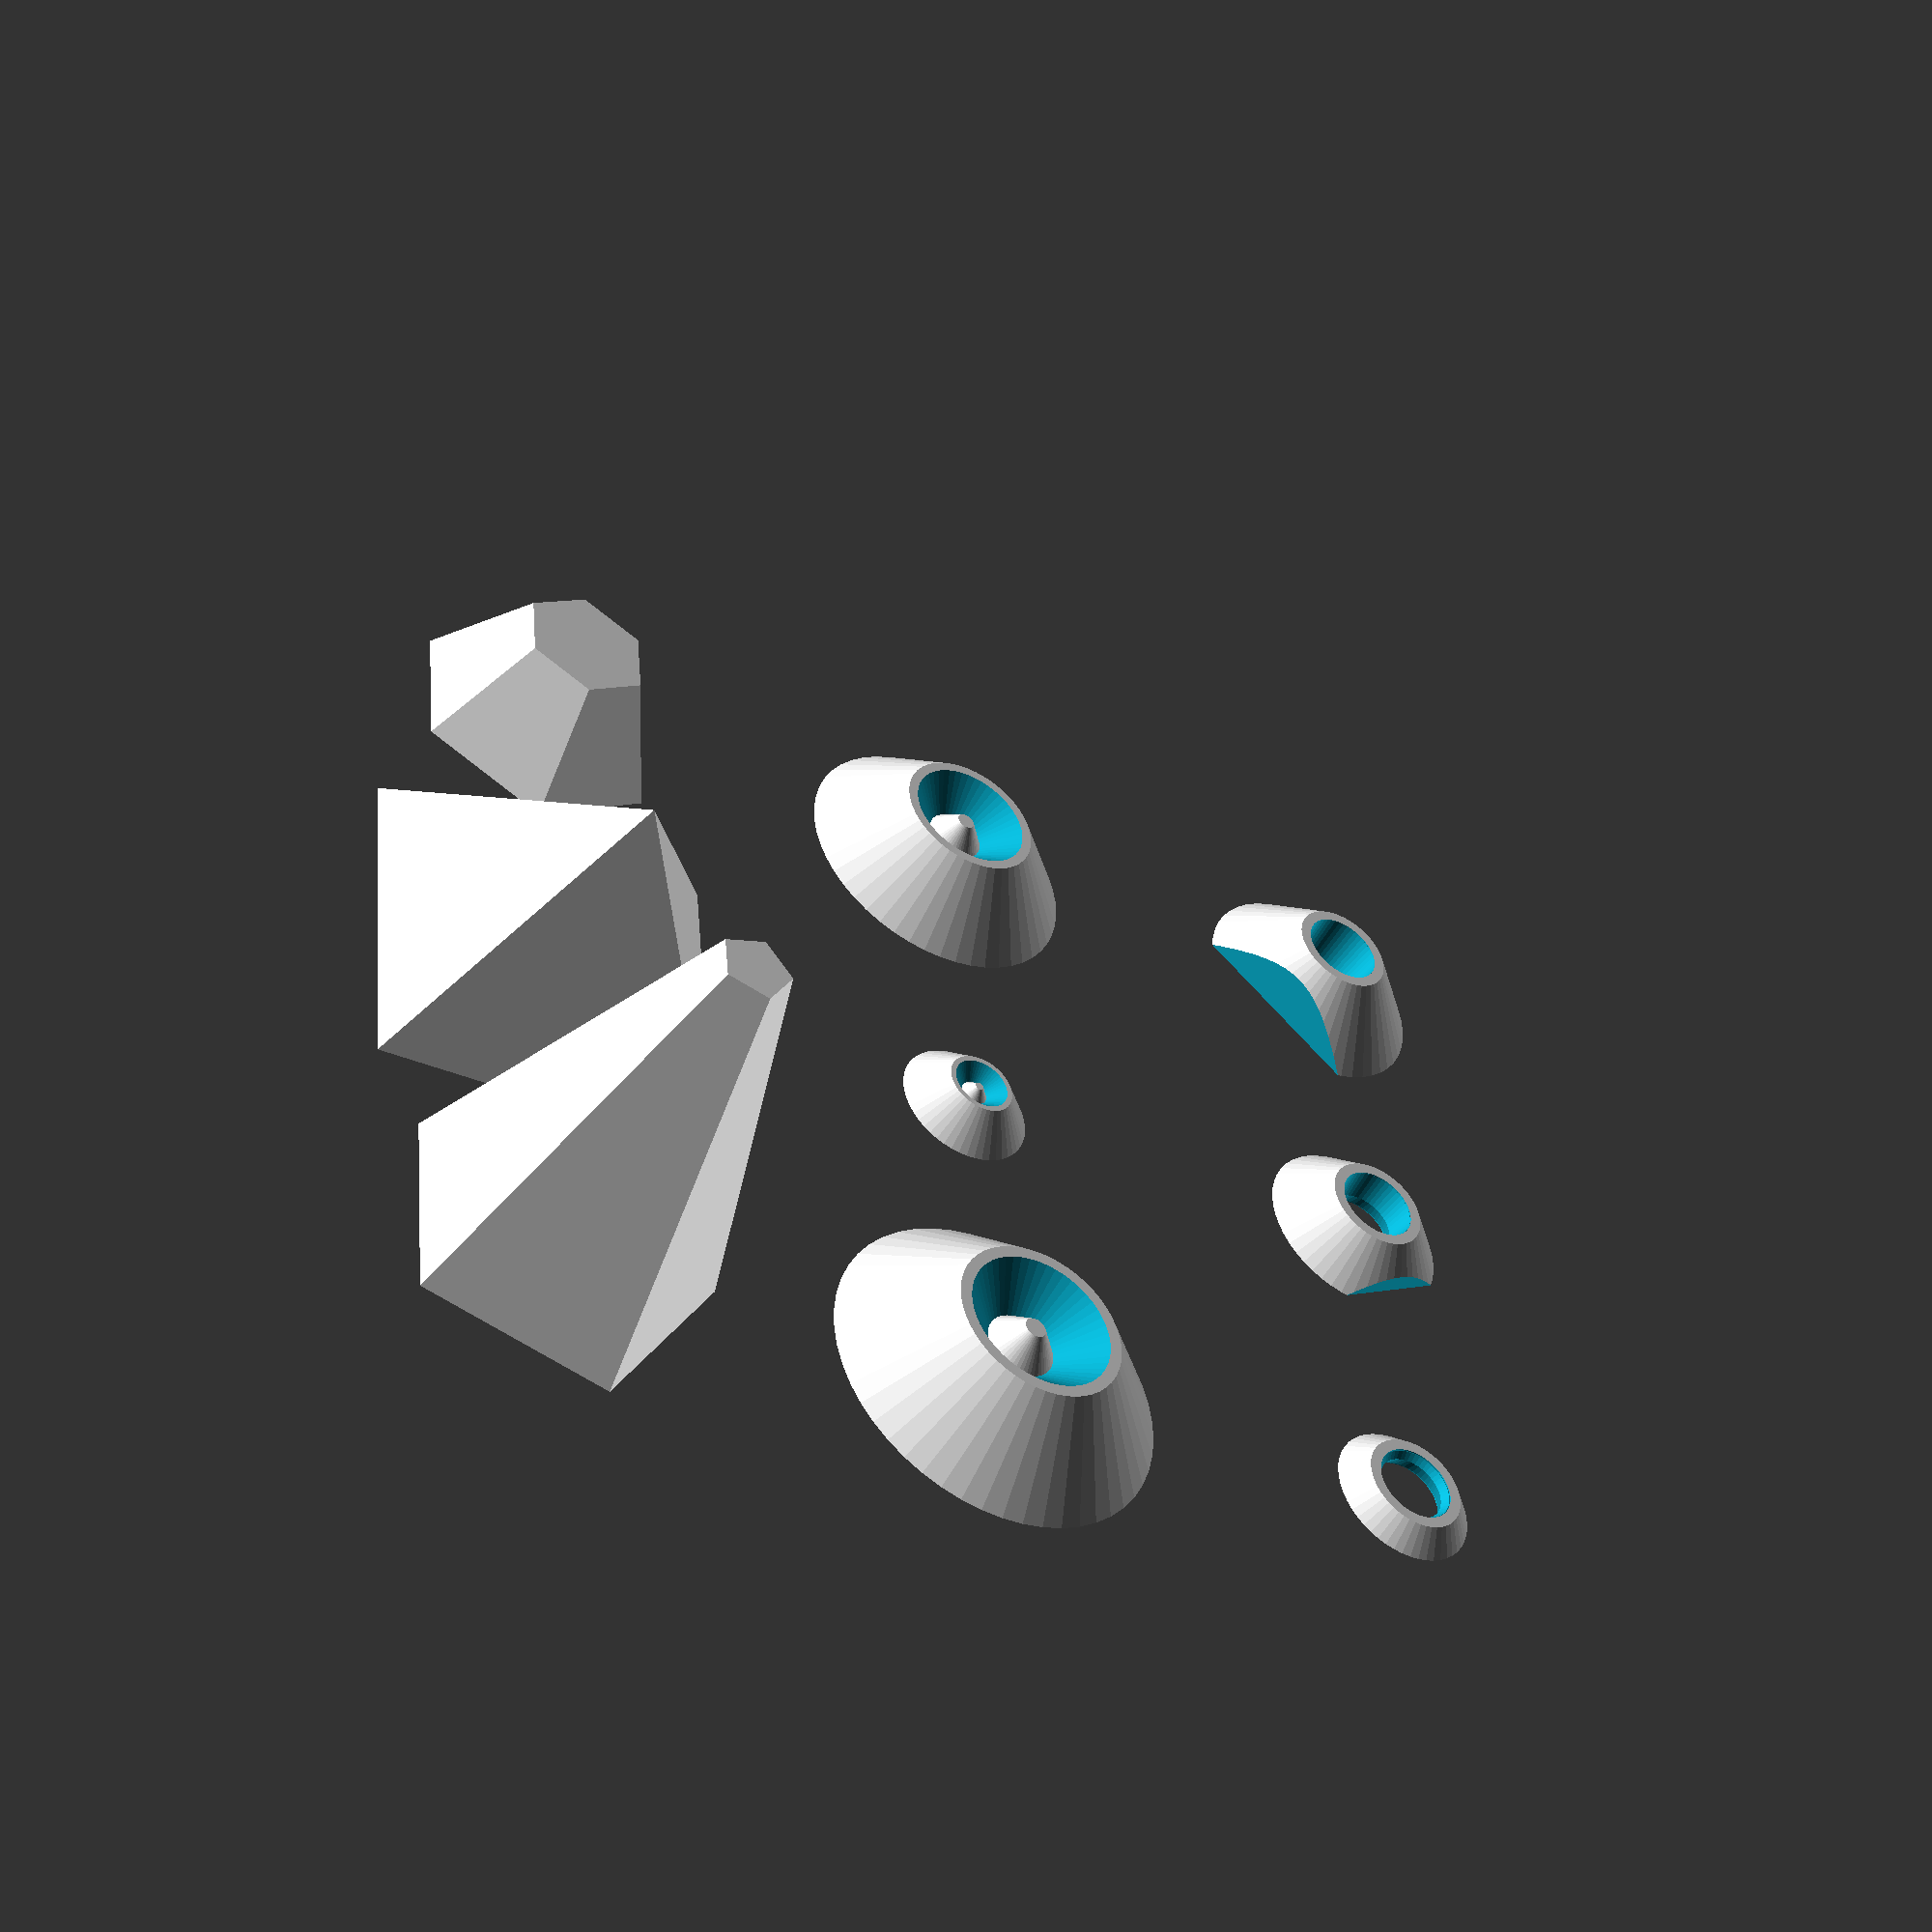
<openscad>
//////////////////////////////////////////////////////////////////////////////////////////////////
// parts [OBLOBOTS] 
// v.00 
// partes que estarán integradas en los volúmnese
//////////////////////////////////////////////////////////////////////////////////////////////////
// (c) Jorge Medal (@oblomobka) - Sara Alvarellos (@trecedejunio) - (@makespacemadrid) Ago 2013
//////////////////////////////////////////////////////////////////////////////////////////////////
// GPL license ???
//////////////////////////////////////////////////////////////////////////////////////////////////

////////////////////////////////////////////////////////
////////////////////// CONOS /////////////////////////

// --- Cono truncado ciego
module blindcone (d=18	// diámetro del cono
					){

$fn=50;
union(){
	difference(){
		cylinder (r1=d/2,r2=d/4,h=d/4);
		translate([0,0,(d/4-7*d/32)+0.1])
			cylinder (r1=0,r2=7*d/32,h=7*d/32);
		}
	cylinder (r1=7*d/32,r2=d/32,h=7*d/32);
	}
}

// -------------- Fin de los módulos de conos ---------------------
// --------------------------------------------------------------------

////////////////////////////////////////////////
/////////////////// PIRÁMIDES //////////////////

// --- Piramide circunscrita en un círculo definido en las variables
module pyramid_C (	n=4,			// nº lados de la base de la pirámide	
					d1=20,		// diámetro del círculo-base donde se inscribe la pirámide
					d2=0,		// diámetro del círculo-punta donde se inscribe la pirámide
					h=10			// altura de la pirámide
					){

rotate([0,0,180/n])
	cylinder (r1=d1/2/cos(180/n), r2=d2/2/cos(180/n), h=h, $fn=n);
}

// -------------- Fin de los módulos de pirámides ---------------------
// ------------------------------------------------------------------------

/////////////////////////////////////////////////////////
////////// MÓDULOS PARA ALOJAR LEDS  ////////////////////

// Cono truncado hueco. Funciona como alojamiento para un led
module ledsocket (	ledn=5,		// Valor nominal del led
					h=4			// altura del cono						
					){
$fn=50;
hi=1.2;
edge=1;					// borde del ojo
ledr=ledn+1;
socket=ledr+1;
lash=socket+2*edge;
fring=1;					// factor que define la falda del cono 1=45º
ring=lash+2*h*fring;

	difference(){

		cylinder(r2=lash/2,r1=ring/2,h=h);

		union(){
			cylinder(r2=ledr/2,r1=socket/2,h=hi+0.1);

			translate([0,0,hi])
				cylinder(r2=socket/2,r1=ledr/2,h=h-hi);

			translate([0,0,h-0.1])
				cylinder(r=socket/2, h=2);

			translate([0,0,-2])
				cylinder(r=socket/2, h=2.1);
		}
	}
}


// Cono truncado hueco. Funciona como alojamiento para un led
module ledsocket_exp(	ledn=5,		// Valor nominal del led
					h=4,			// altura del cono
					exp1=-25,	// [-45:45]	factor para la expresión
					exp2=50		// [1:100]	factor para la expresión
					){
$fn=50;
hi=1.2;
ledr=ledn+1;
socket=ledr+1;
edge=1;							// borde del ojo
lash=socket+2*edge;
fring=1;							// factor que define la falda del cono 1=45º
ring=lash+2*h*fring;

eyer2=socket+2*edge;				// Variable auxiliar
eyer1=eyer2+2*h*fring;			// Variable auxiliar

cut=((eyer1-eyer2)/2)*exp2/100;		// Variable auxiliar

difference(){	
	difference(){
		cylinder(r2=lash/2,r1=ring/2,h=h);
		union(){
			cylinder(r2=ledr/2,r1=socket/2,h=hi+0.1);
			translate([0,0,hi])
				cylinder(r2=socket/2,r1=ledr/2,h=h-hi);
			translate([0,0,h-0.1])
				cylinder(r=socket/2, h=2);
			translate([0,0,-2])
				cylinder(r=socket/2, h=2.1);
			}
		}
	translate ([0,0,h/2])
		rotate ([0,0,exp1])
			translate ([0,eyer1/2+eyer2/2+0.5+cut,0])	
				cube ([eyer1,eyer1,eyer1],center=true);						
	}
}

// -------------- Fin de los módulos para alojar leds ---------------------
// ------------------------------------------------------------------------


/////////////////////////////////////////////////////////////////////////
/////////////////// Ejemplos de aplicación //////////////////////////////


blindcone (d=25);	
translate ([0,30,0])
	blindcone (d=12);	
translate ([0,60,0])
	blindcone (d=30);	

translate ([40,0,0])
	pyramid_C (n=6,d1=20,d2=10,h=10);
translate ([40,30,0])
	pyramid_C (n=4,d1=30,d2=0,h=20);
translate ([40,60,0])
	pyramid_C (n=5,d1=23,d2=5,h=34);
					
translate ([-40,0,0])
	ledsocket_exp (ledn=5,h=6,exp1=-45,exp2=20);
translate ([-40,30,0])
	ledsocket_exp (ledn=5,h=4,exp1=25,exp2=40);
translate ([-40,60,0])
	ledsocket_exp (ledn=5,h=2,exp1=0,exp2=100);

</openscad>
<views>
elev=227.0 azim=354.4 roll=209.5 proj=p view=solid
</views>
